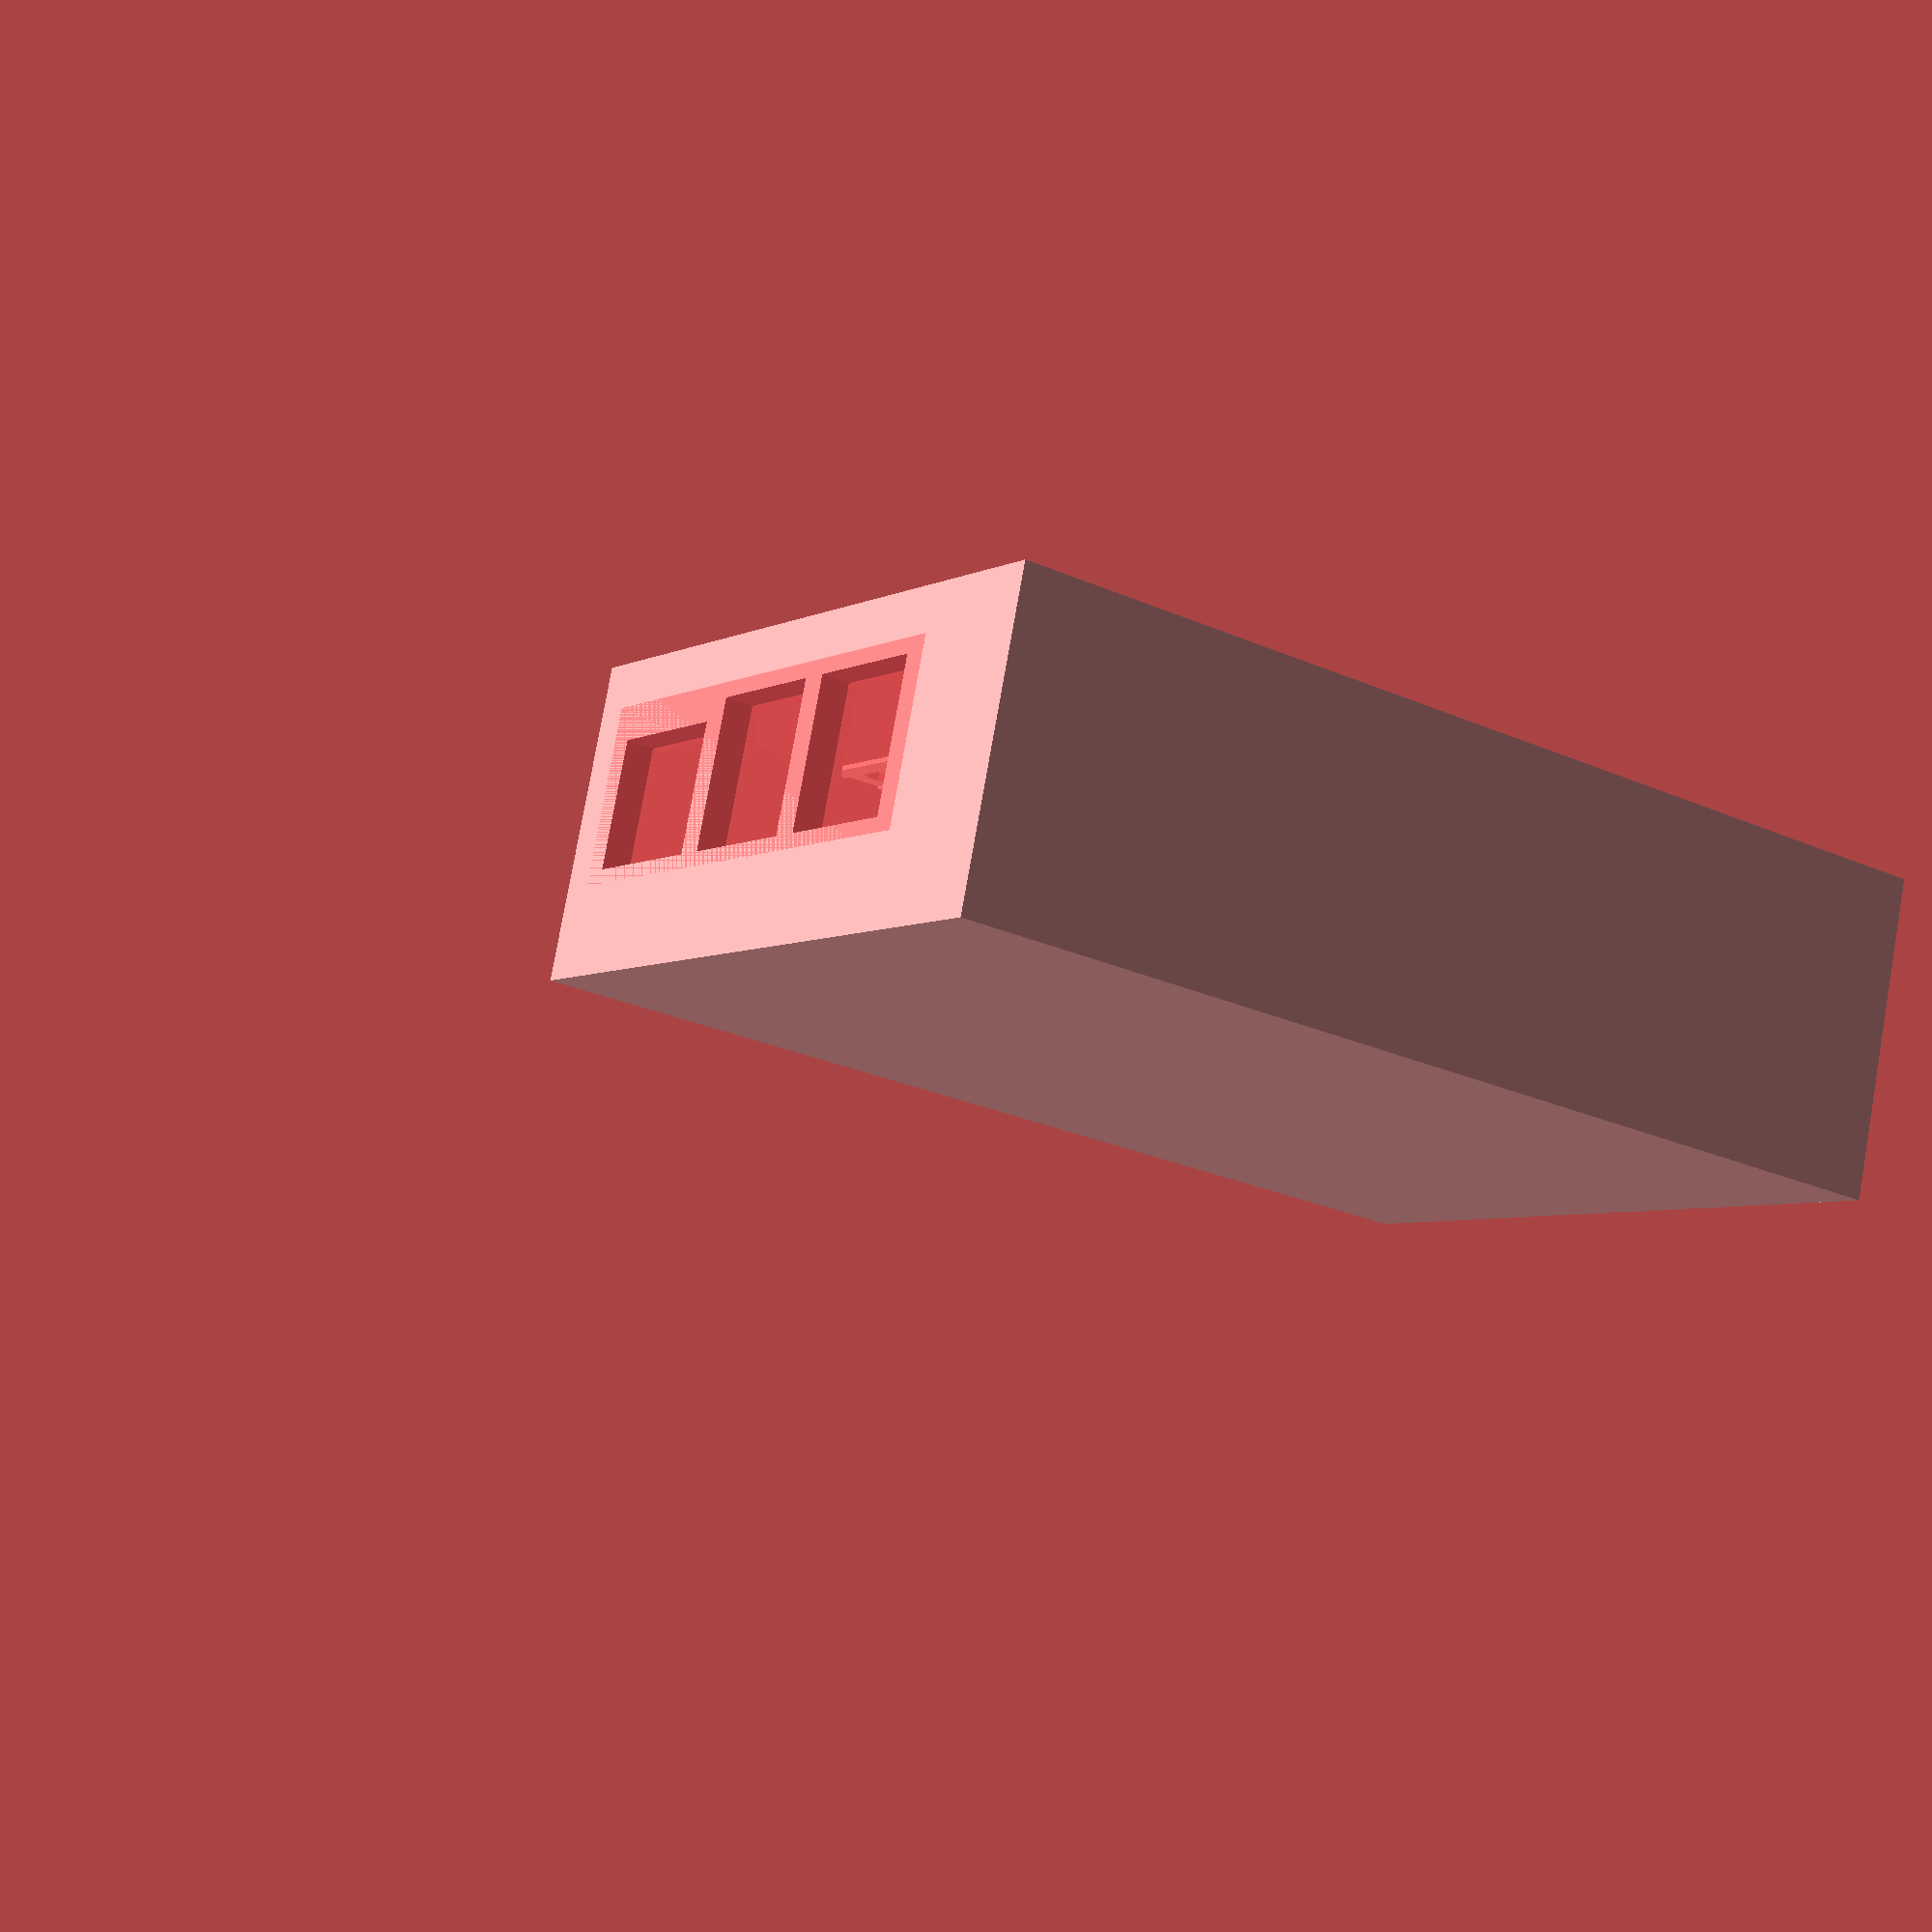
<openscad>
sdc_overhang=3; // actual overhang is 2.6

ethernet_width=16;
ethernet_height=13.5;
ethernet_offset=2.5;

audio_jack_width=7;
audio_jack_offset=54.5;

usb_width=15;
usb_height=15.6;
usb1_offset=21.5;
usb2_offset=39.5;

hdmi_angle_width=2;
hdmi_width=15.75;
hdmi_height=6.5;
hdmi_offset=25;

micro_usb_width=8.75;
micro_usb_height=3.5;
micro_usb_offset=7.5;

screw_driver_width=4;

extra_length=10;
extra_width=10;
extra_height=0;

function extra_dimensions() = [extra_length,extra_width,extra_height];

wall_thickness=4;

cutout_depth=wall_thickness*3;
cutout_offset=-cutout_depth/2;

rpi_below_board=5;
rpi_pcb_thickness=2;
rpi_above_board=18;
rpi_bounding_height=rpi_below_board+rpi_above_board+rpi_pcb_thickness;
rpi_bounding_length=87+sdc_overhang;
rpi_bounding_width=58;

rpi_origin_length=extra_length+wall_thickness;
rpi_origin_width=wall_thickness;
rpi_origin_height=wall_thickness+rpi_below_board;

function rpi_origin() = [rpi_origin_length,rpi_origin_width,rpi_origin_height];

side_plate_actual_width=audio_jack_offset-micro_usb_offset+audio_jack_width/2;
side_plate_width=1.2*side_plate_actual_width;
side_plate_depth=wall_thickness-1;
side_plate_height=2*max(micro_usb_height, hdmi_height, audio_jack_width);
side_plate_offset_length=rpi_origin_length+micro_usb_width-(side_plate_width-side_plate_actual_width)/2;
side_plate_offset_height=rpi_origin_height-1.5;

back_plate_actual_width=usb2_offset+usb_width-ethernet_offset;
back_plate_width=back_plate_actual_width*1.1;
back_plate_depth=wall_thickness-1;
back_plate_height=1.2*max(usb_height, ethernet_height);
back_plate_offset_width=rpi_origin_width+ethernet_offset-(back_plate_width-back_plate_actual_width)/2;
back_plate_offset_height=rpi_origin_height+0.5;

m2_5_screw_width=2.5;
m2_5_spacer_width=m2_5_screw_width*2;
m2_5_spacer_height=rpi_origin_height-wall_thickness;

case_int_length=rpi_bounding_length+extra_length;
case_int_width=rpi_bounding_width+extra_width;
case_int_height=rpi_bounding_height+extra_height;

rpi_screw_origin_length=4+sdc_overhang;
rpi_screw_origin_width=4;
rpi_screw_offset_length=58;
rpi_screw_offset_width=49;

case_length=case_int_length+wall_thickness*2;
case_width=case_int_width+wall_thickness*2;
case_height=case_int_height+wall_thickness*2;

etch_depth=1;
etch_size=3;
etch_edge_offset=2;

rail_depth=0.5;
rail_width=2;
rail_bridge_depth=0.25;

label_power_offset=2;
label_hdmi_offset=25;
label_audio_offset=47;
label_ethernet_offset=9;
label_usb_offset=35;
label_dash1_adjust=12;
label_dash2_adjust=10;
label_dash_raise=1.5;
label_camera_offset=42;
label_camera_edge_offset=5.25;

camera_cable_width=20;
camera_cable_thickness=4;
camera_length_offset=43;
camera_width_offset=2;

function case_wall_thickness() = wall_thickness;
function case_dimensions() = [case_length,case_width,case_height];

module camera() {
    cube([camera_cable_thickness,camera_cable_width,cutout_depth]);
}

module camera_rails() {
    cube([rail_width,case_width,rail_depth]);
    translate([camera_cable_thickness+rail_width,0,0]) cube([rail_width,case_width,rail_depth]);
    difference() {
        translate([0,0,rail_depth-rail_bridge_depth]) cube([camera_cable_thickness+rail_width*2,case_width,rail_bridge_depth]);
        translate([rail_width,wall_thickness+camera_width_offset,0])
        camera();
    }
}

module ethernet() {
    cube([cutout_depth,ethernet_width,ethernet_height]);
}

module usb() {
    cube([cutout_depth,usb_width,usb_height]);
}

// TODO
module micro_usb() {
    translate([0,-cutout_depth/2,0]) cube([micro_usb_width,cutout_depth,micro_usb_height]);
}

module hdmi() {
    translate([0,-cutout_depth/2,0]) difference() {
        cube([hdmi_width,cutout_depth,hdmi_height]);
        union() {
            translate([0,cutout_depth/2,0])
            rotate([90,0,0])
            linear_extrude(h=cutout_depth+2) {
                polygon([
                    [0,0],[0,hdmi_angle_width],[hdmi_angle_width,0]
                ]);
            }

            translate([hdmi_width-hdmi_angle_width,cutout_depth/2,0])
            rotate([90,0,0])
            linear_extrude(h=cutout_depth+2) {
                polygon([
                    [0,0],[hdmi_angle_width,0],[hdmi_angle_width, hdmi_angle_width]
                ]);
            }
        }
    }
}

module audio_jack() {
    translate([0,0,audio_jack_width/2])
    rotate([90,0,0])
    cylinder(d=audio_jack_width,h=cutout_depth,center=true);
}

module m2_5_screw_hole() {
    cylinder(d=m2_5_screw_width,h=cutout_depth,$fn=10,center=true);
}

module screw_driver_hole() {
    cylinder(d=screw_driver_width,h=cutout_depth*2,$fn=10,center=true);
}

module screw_driver_hole_rails() {
    cube([rail_width,case_width,rail_depth]);
    translate([screw_driver_width+rail_width,0,0]) cube([rail_width,case_width,rail_depth]);
    difference() {
        translate([0,0,rail_depth-rail_bridge_depth]) cube([screw_driver_width+rail_width*2,case_width,rail_bridge_depth]);

        translate([
            0,
            rpi_screw_origin_width+wall_thickness,
            0
        ])
        union() {
            center_x = (rail_width*2+screw_driver_width)/2;
            translate([center_x,0,0]) screw_driver_hole();
            translate([center_x,rpi_screw_offset_width,0]) screw_driver_hole();
        }
    }
}

module m2_5_spacer() {
    translate([0,0,m2_5_spacer_height/2])
    difference() {
        cylinder(d=m2_5_spacer_width,h=m2_5_spacer_height,center=true);
        cylinder(d=m2_5_screw_width,h=m2_5_spacer_height+cutout_depth,$fn=10,center=true);
    }
}

module rpi3bplus(camera_hole=false) {
    union() {
        difference() {
            cube([
                case_length,
                case_width,
                case_height
            ]);

            union() {
                translate([wall_thickness,wall_thickness,wall_thickness])
                cube([case_int_length, case_int_width, case_int_height]);

                // translate([rpi_screw_origin_length,rpi_screw_origin_width,0])
                // union() {
                //     translate([0,0,0]) m2_5_screw_hole();
                //     translate([0,rpi_screw_offset_width,0]) m2_5_screw_hole();
                //     translate([rpi_screw_offset_length,0,0]) m2_5_screw_hole();
                //     translate([rpi_screw_offset_length,rpi_screw_offset_width,0]) m2_5_screw_hole();
                // }

                translate([rpi_origin_length,rpi_origin_width,rpi_origin_height+rpi_pcb_thickness])
                union() {
                    translate([case_int_length-rpi_origin_length,ethernet_offset,0]) ethernet();

                    translate([case_int_length-rpi_origin_length,usb1_offset,0]) usb();
                    translate([case_int_length-rpi_origin_length,usb2_offset,0]) usb();

                    translate([audio_jack_offset,0,0]) audio_jack();

                    translate([hdmi_offset,0,0]) hdmi();

                    translate([micro_usb_offset,0,0]) micro_usb();

                    if (camera_hole) {
                        translate([camera_length_offset,camera_width_offset,case_height/2])
                        camera();
                    }
                }

                translate([side_plate_offset_length,0,side_plate_offset_height]) cube([side_plate_width,side_plate_depth,side_plate_height]);
                #translate([case_length-back_plate_depth,back_plate_offset_width,back_plate_offset_height]) cube([back_plate_depth,back_plate_width,back_plate_height]);

                translate([
                    rpi_origin_length+rpi_screw_origin_length,
                    rpi_origin_width+rpi_screw_origin_width,
                    case_height
                ])
                union() {
                    translate([0,0,0]) screw_driver_hole();
                    translate([0,rpi_screw_offset_width,0]) screw_driver_hole();
                    translate([rpi_screw_offset_length,0,0]) screw_driver_hole();
                    translate([rpi_screw_offset_length,rpi_screw_offset_width,0]) screw_driver_hole();
                }
            }

            translate([0,0,case_height-etch_depth])
            union() {
                linear_extrude(height=etch_depth+1) {
                    translate([rpi_origin_length+etch_edge_offset,etch_edge_offset,0]) {
                        translate([label_power_offset,0,0]) text("POWER", size=etch_size);
                        translate([label_hdmi_offset,0,0]) text("HDMI", size=etch_size);
                        translate([label_audio_offset,0,0]) text("AUDIO", size=etch_size);
                    }

                    if (camera_hole) {
                        translate([rpi_origin_length-wall_thickness+etch_edge_offset+label_camera_offset,etch_edge_offset+label_camera_edge_offset,0])
                        rotate([0,0,90])
                        text("CAMERA", size=etch_size);
                    }

                    translate([case_length,0,0])
                    union() {
                        translate([-etch_edge_offset,etch_edge_offset,0]) {
                            translate([0,label_ethernet_offset,0])
                            rotate([0,0,90])
                            text("ETH", size=etch_size);

                            translate([0,label_usb_offset,0])
                            rotate([0,0,90])
                            text("USB", size=etch_size);

                            union() {
                                translate([-label_dash_raise,label_usb_offset-label_dash1_adjust,0]) square([1,10]);
                                translate([-label_dash_raise,label_usb_offset+label_dash2_adjust,0]) square([1,10]);
                            }
                        }
                    }
                }
            }
        }

        translate([
            rpi_screw_origin_length+rpi_origin_length,
            rpi_screw_origin_width+rpi_origin_width,
            wall_thickness
        ])
        union() {
            translate([0,0,0]) m2_5_spacer();
            translate([0,rpi_screw_offset_width,0]) m2_5_spacer();
            translate([rpi_screw_offset_length,0,0]) m2_5_spacer();
            translate([rpi_screw_offset_length,rpi_screw_offset_width,0]) m2_5_spacer();
        }

        // Special bridging for the camera hole
        if (camera_hole) {
            translate([rpi_origin_length+camera_length_offset-rail_width,0,case_height-wall_thickness-rail_depth])
            camera_rails();
        }

        // Special bridging for the screw driver holes
        translate([rpi_origin_length-wall_thickness,0,case_height-wall_thickness-rail_depth]) {
            translate([rpi_screw_origin_length,0,0]) screw_driver_hole_rails();
            translate([rpi_screw_origin_length+rpi_screw_offset_length,0,0]) screw_driver_hole_rails();
        }
    }
}

rpi3bplus(camera_hole=true);

</openscad>
<views>
elev=101.7 azim=146.5 roll=350.0 proj=p view=wireframe
</views>
